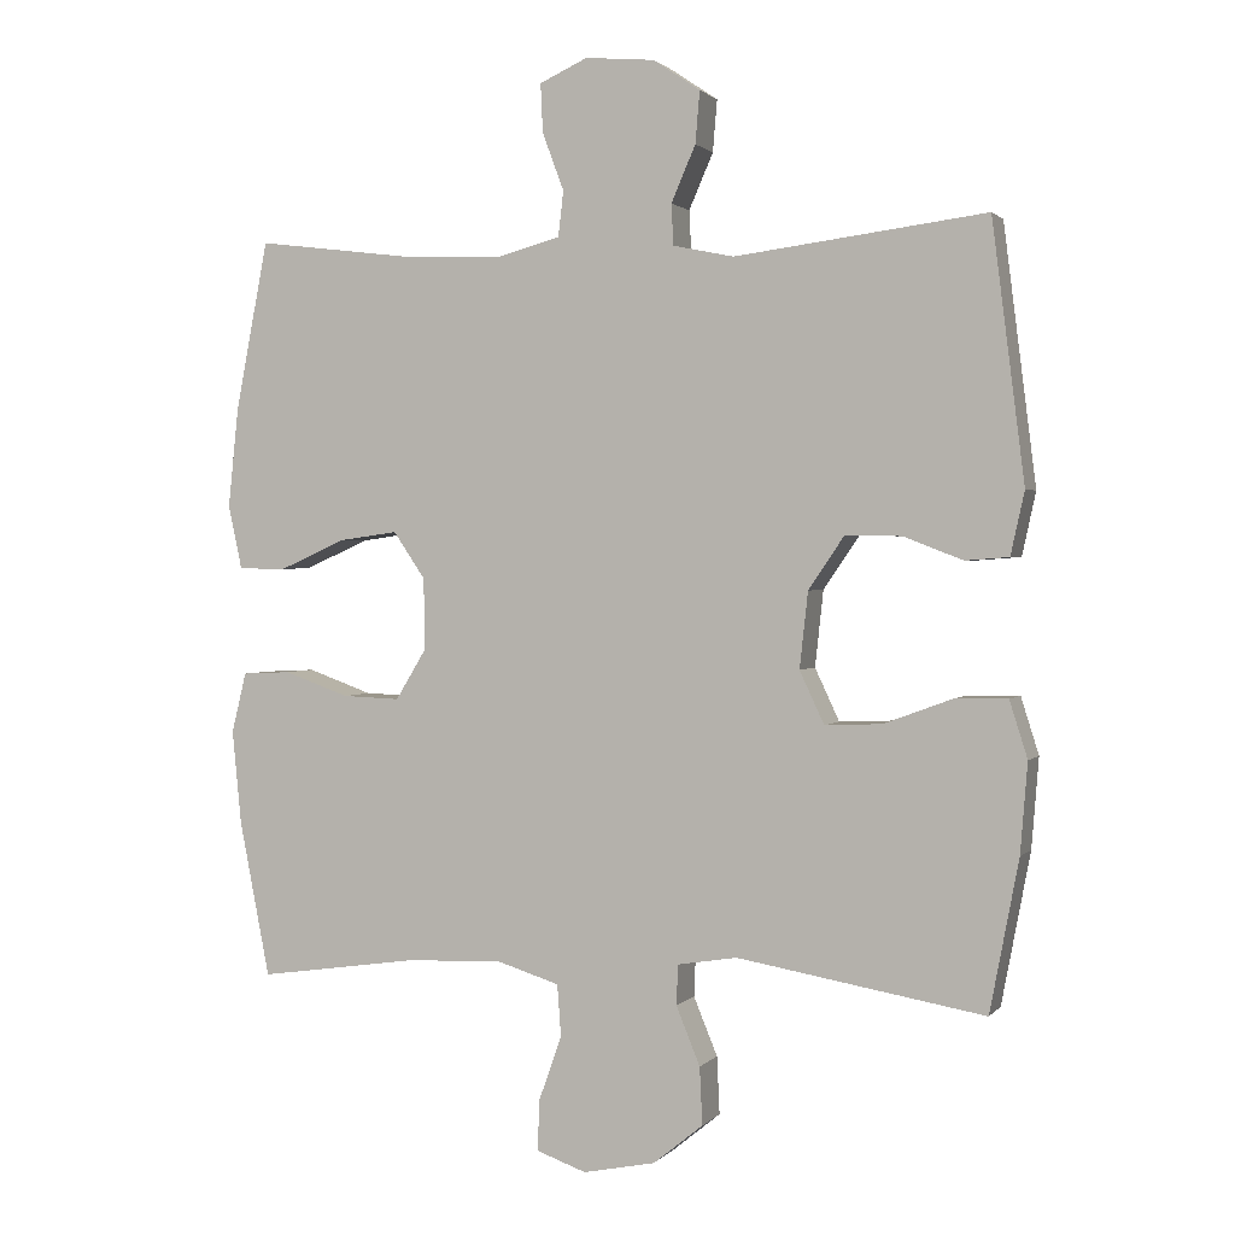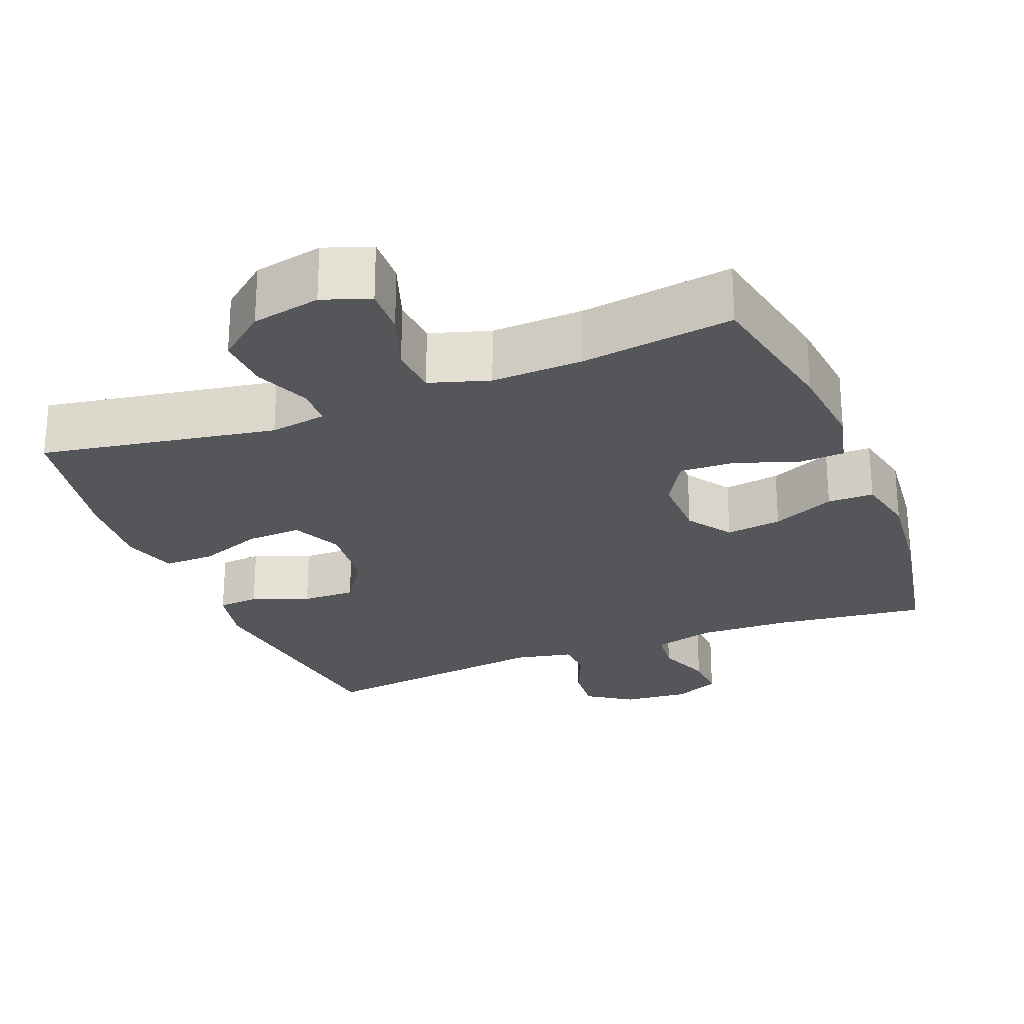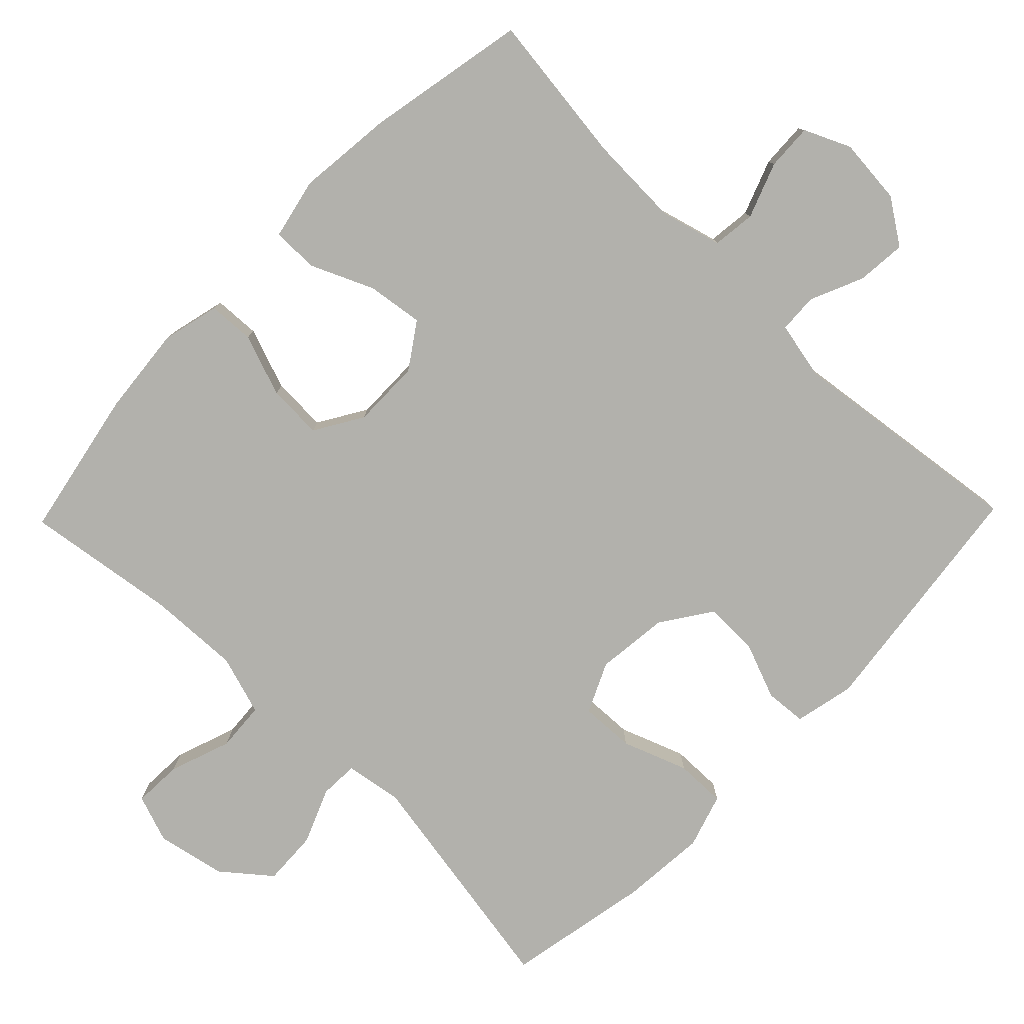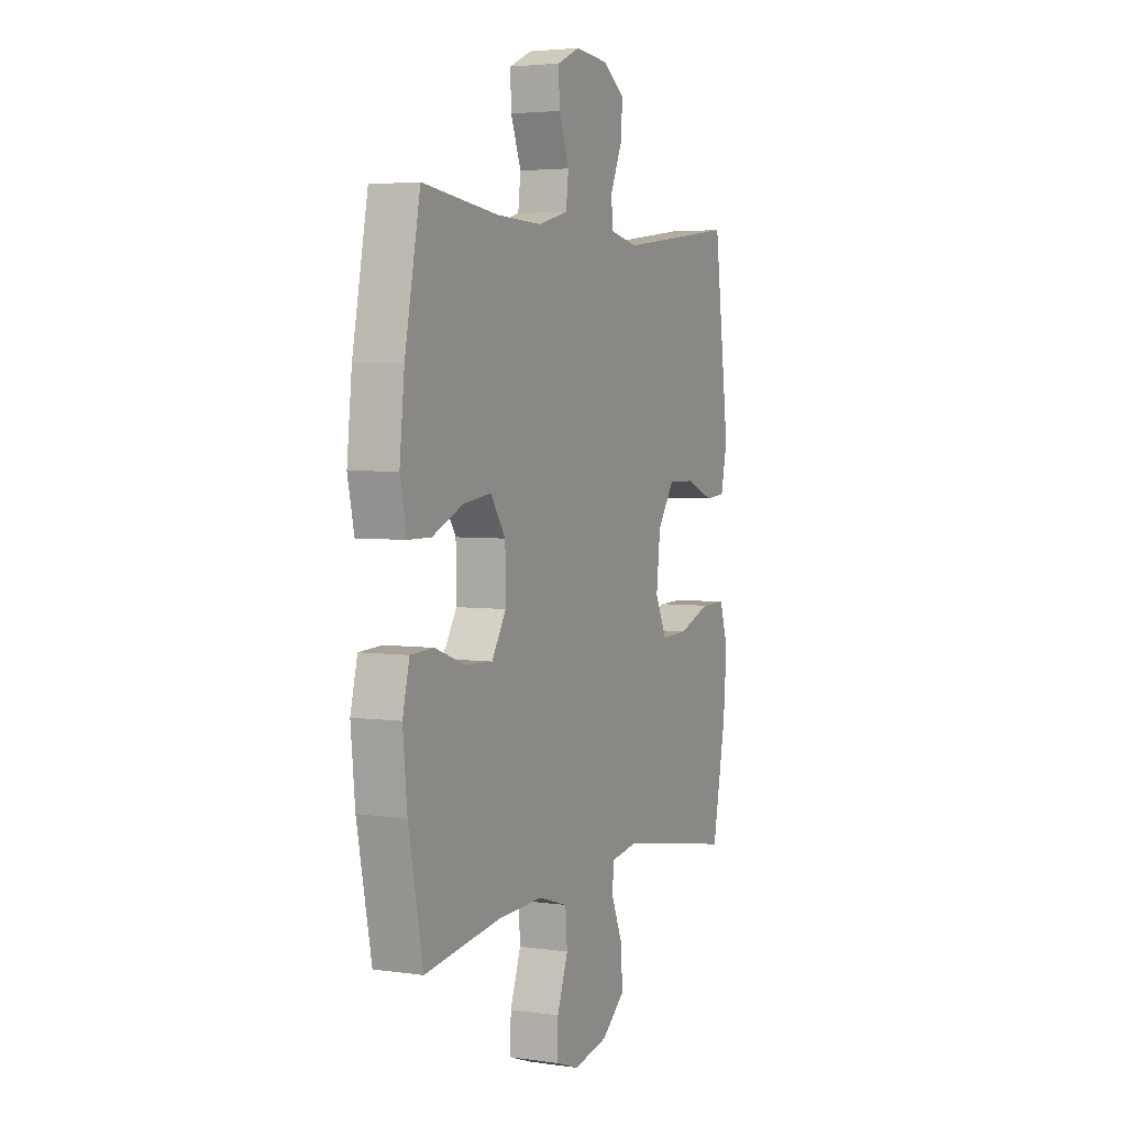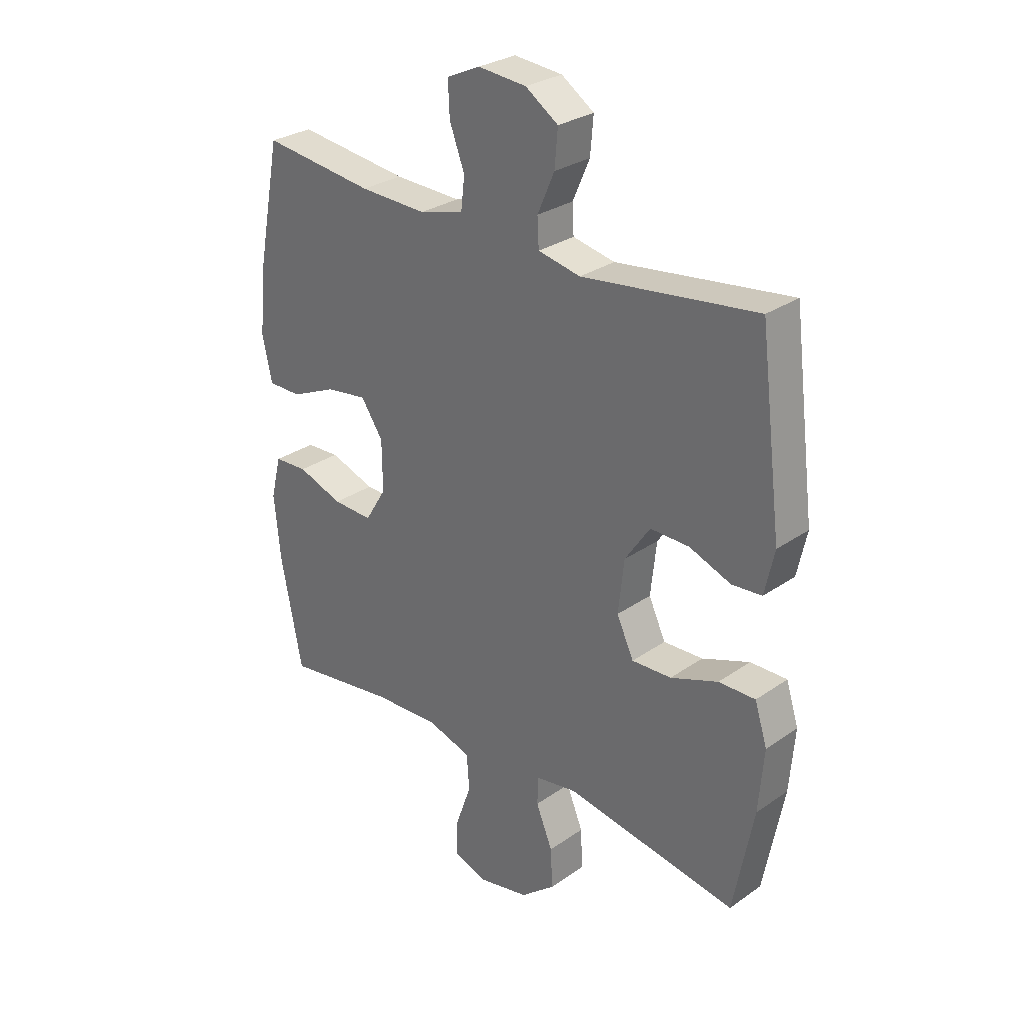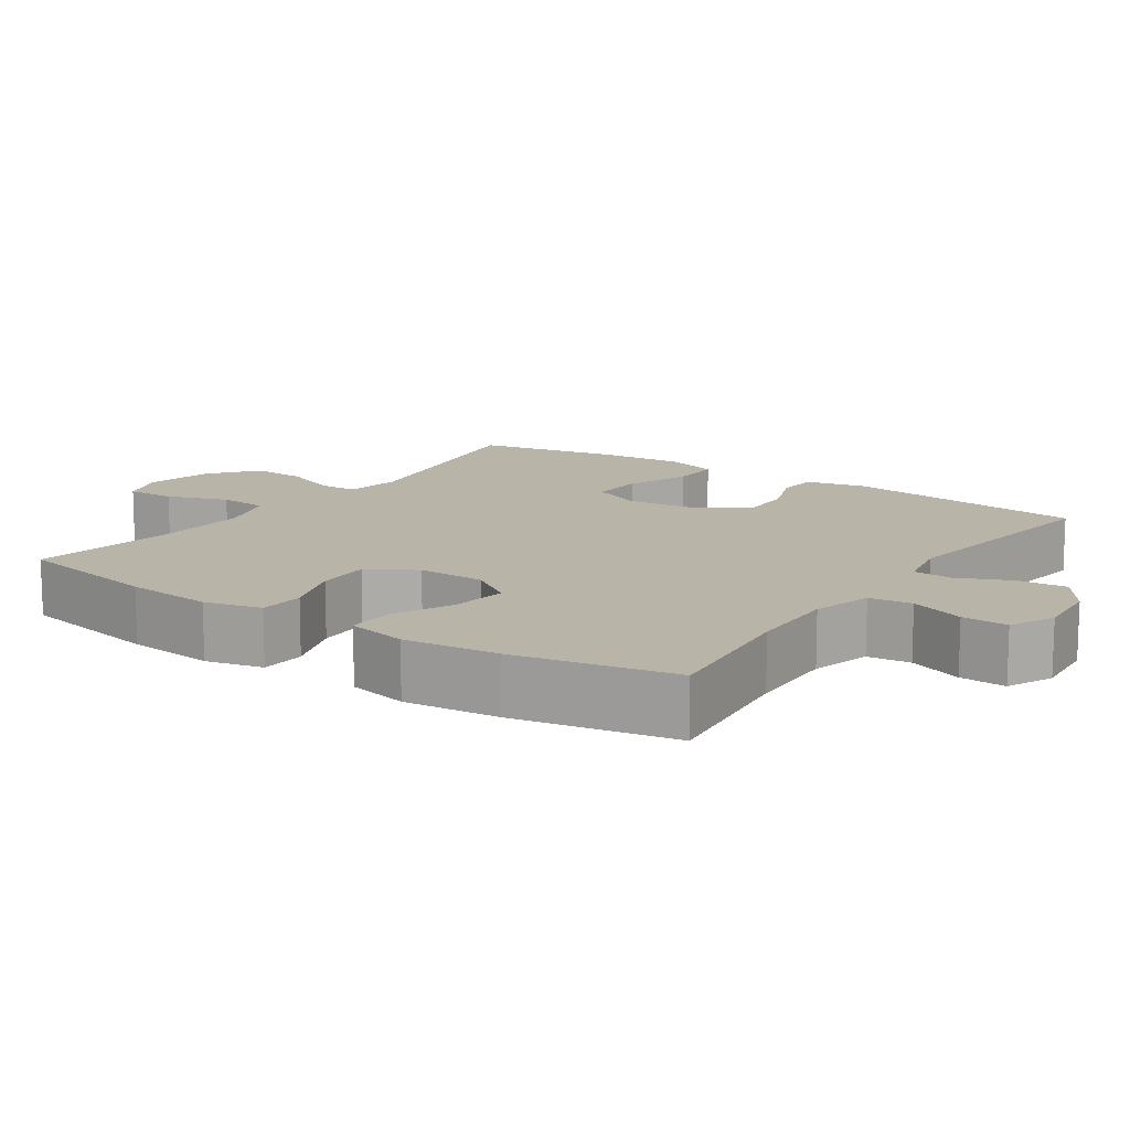
<metadata>
{"format":"obj","ext":"obj","renderer":"f3d","projection":"perspective","resolution":1024,"background":"white","views":[{"elev":1.4,"azim":19.5,"up":"+Z"},{"elev":-25.3,"azim":-158.3,"up":"+Y"},{"elev":-78.9,"azim":-44.2,"up":"+Y"},{"elev":4.0,"azim":-64.8,"up":"+Z"},{"elev":28.7,"azim":43.9,"up":"+Z"},{"elev":13.1,"azim":-55.5,"up":"+Y"}]}
</metadata>
<code>
o path4558
v -0.2815 0.0375 -0.4697
v -0.1536 0.0375 -0.4646
v -0.06985 0.0375 -0.4908
v -0.06478 0.0375 -0.5596
v -0.09508 0.0375 -0.6454
v -0.09804 0.0375 -0.7138
v -0.03143 0.0375 -0.7374
v 0.06509 0.0375 -0.7178
v 0.1314 0.0375 -0.6639
v 0.1277 0.0375 -0.5871
v 0.09581 0.0375 -0.5096
v 0.098 0.0375 -0.4558
v 0.1773 0.0375 -0.4429
v 0.5067 0.0375 -0.5
v 0.5451 0.0375 -0.2979
v 0.5548 0.0375 -0.1781
v 0.531 0.0375 -0.1022
v 0.4606 0.0375 -0.1032
v 0.3696 0.0375 -0.1369
v 0.2936 0.0375 -0.14
v 0.261 0.0375 -0.07016
v 0.2721 0.0375 0.03127
v 0.32 0.0375 0.1018
v 0.3947 0.0375 0.1003
v 0.4738 0.0375 0.0696
v 0.5316 0.0375 0.07404
v 0.5499 0.0375 0.158
v 0.5067 0.0375 0.5019
v 0.1722 0.0375 0.4592
v 0.09119 0.0375 0.4761
v 0.08834 0.0375 0.5308
v 0.1208 0.0375 0.6052
v 0.1267 0.0375 0.6744
v 0.06406 0.0375 0.7167
v -0.02858 0.0375 0.7251
v -0.09267 0.0375 0.6959
v -0.08962 0.0375 0.631
v -0.06087 0.0375 0.5539
v -0.06782 0.0375 0.4935
v -0.1527 0.0375 0.4706
v -0.2812 0.0375 0.4751
v -0.495 0.0375 0.5019
v -0.5385 0.0375 0.2769
v -0.5523 0.0375 0.1431
v -0.5339 0.0375 0.05761
v -0.4694 0.0375 0.05736
v -0.3819 0.0375 0.09618
v -0.3035 0.0375 0.1071
v -0.261 0.0375 0.04462
v -0.2599 0.0375 -0.05093
v -0.3004 0.0375 -0.1178
v -0.3772 0.0375 -0.1148
v -0.4639 0.0375 -0.08371
v -0.5284 0.0375 -0.08686
v -0.548 0.0375 -0.1674
v -0.5358 0.0375 -0.2918
v -0.495 0.0375 -0.5
v -0.2815 -0.0375 -0.4697
v -0.1536 -0.0375 -0.4646
v -0.06985 -0.0375 -0.4908
v -0.06478 -0.0375 -0.5596
v -0.09508 -0.0375 -0.6454
v -0.09804 -0.0375 -0.7138
v -0.03143 -0.0375 -0.7374
v 0.06509 -0.0375 -0.7178
v 0.1314 -0.0375 -0.6639
v 0.1277 -0.0375 -0.5871
v 0.09581 -0.0375 -0.5096
v 0.098 -0.0375 -0.4558
v 0.1773 -0.0375 -0.4429
v 0.5067 -0.0375 -0.5
v 0.5451 -0.0375 -0.2979
v 0.5548 -0.0375 -0.1781
v 0.531 -0.0375 -0.1022
v 0.4606 -0.0375 -0.1032
v 0.3696 -0.0375 -0.1369
v 0.2936 -0.0375 -0.14
v 0.261 -0.0375 -0.07016
v 0.2721 -0.0375 0.03127
v 0.32 -0.0375 0.1018
v 0.3947 -0.0375 0.1003
v 0.4738 -0.0375 0.0696
v 0.5316 -0.0375 0.07404
v 0.5499 -0.0375 0.158
v 0.5067 -0.0375 0.5019
v 0.1722 -0.0375 0.4592
v 0.09119 -0.0375 0.4761
v 0.08834 -0.0375 0.5308
v 0.1208 -0.0375 0.6052
v 0.1267 -0.0375 0.6744
v 0.06406 -0.0375 0.7167
v -0.02858 -0.0375 0.7251
v -0.09267 -0.0375 0.6959
v -0.08962 -0.0375 0.631
v -0.06087 -0.0375 0.5539
v -0.06782 -0.0375 0.4935
v -0.1527 -0.0375 0.4706
v -0.2812 -0.0375 0.4751
v -0.495 -0.0375 0.5019
v -0.5385 -0.0375 0.2769
v -0.5523 -0.0375 0.1431
v -0.5339 -0.0375 0.05761
v -0.4694 -0.0375 0.05736
v -0.3819 -0.0375 0.09618
v -0.3035 -0.0375 0.1071
v -0.261 -0.0375 0.04462
v -0.2599 -0.0375 -0.05093
v -0.3004 -0.0375 -0.1178
v -0.3772 -0.0375 -0.1148
v -0.4639 -0.0375 -0.08371
v -0.5284 -0.0375 -0.08686
v -0.548 -0.0375 -0.1674
v -0.5358 -0.0375 -0.2918
v -0.495 -0.0375 -0.5
v 0.5451 0.0375 -0.2979
v 0.5548 0.0375 -0.1781
v 0.531 0.0375 -0.1022
v 0.531 0.0375 -0.1022
v 0.5316 0.0375 0.07404
v 0.5316 0.0375 0.07404
v 0.5499 0.0375 0.158
v 0.4738 0.0375 0.0696
v 0.4606 0.0375 -0.1032
v 0.5067 0.0375 -0.5
v 0.5067 0.0375 -0.5
v 0.5067 0.0375 0.5019
v 0.5067 0.0375 0.5019
v 0.3947 0.0375 0.1003
v 0.3696 0.0375 -0.1369
v 0.32 0.0375 0.1018
v 0.2936 0.0375 -0.14
v 0.2936 0.0375 -0.14
v 0.2721 0.0375 0.03127
v 0.1773 0.0375 -0.4429
v 0.1722 0.0375 0.4592
v 0.261 0.0375 -0.07016
v 0.098 0.0375 -0.4558
v 0.098 0.0375 -0.4558
v 0.09119 0.0375 0.4761
v 0.09119 0.0375 0.4761
v 0.06509 0.0375 -0.7178
v 0.1314 0.0375 -0.6639
v 0.1277 0.0375 -0.5871
v 0.09581 0.0375 -0.5096
v 0.1208 0.0375 0.6052
v 0.1267 0.0375 0.6744
v 0.1267 0.0375 0.6744
v 0.06406 0.0375 0.7167
v 0.08834 0.0375 0.5308
v -0.03143 0.0375 -0.7374
v -0.02858 0.0375 0.7251
v -0.09267 0.0375 0.6959
v -0.09267 0.0375 0.6959
v -0.09804 0.0375 -0.7138
v -0.09804 0.0375 -0.7138
v -0.06087 0.0375 0.5539
v -0.06782 0.0375 0.4935
v -0.06782 0.0375 0.4935
v -0.08962 0.0375 0.631
v -0.09508 0.0375 -0.6454
v -0.06478 0.0375 -0.5596
v -0.06985 0.0375 -0.4908
v -0.06985 0.0375 -0.4908
v -0.1527 0.0375 0.4706
v -0.1536 0.0375 -0.4646
v -0.2812 0.0375 0.4751
v -0.2815 0.0375 -0.4697
v -0.261 0.0375 0.04462
v -0.2599 0.0375 -0.05093
v -0.3004 0.0375 -0.1178
v -0.3004 0.0375 -0.1178
v -0.3035 0.0375 0.1071
v -0.3035 0.0375 0.1071
v -0.3772 0.0375 -0.1148
v -0.3819 0.0375 0.09618
v -0.4639 0.0375 -0.08371
v -0.4694 0.0375 0.05736
v -0.5284 0.0375 -0.08686
v -0.5284 0.0375 -0.08686
v -0.5339 0.0375 0.05761
v -0.5339 0.0375 0.05761
v -0.495 0.0375 0.5019
v -0.495 0.0375 0.5019
v -0.495 0.0375 -0.5
v -0.495 0.0375 -0.5
v -0.5358 0.0375 -0.2918
v -0.5385 0.0375 0.2769
v -0.548 0.0375 -0.1674
v -0.5523 0.0375 0.1431
v 0.5451 -0.0375 -0.2979
v 0.5548 -0.0375 -0.1781
v 0.531 -0.0375 -0.1022
v 0.531 -0.0375 -0.1022
v 0.5316 -0.0375 0.07404
v 0.5316 -0.0375 0.07404
v 0.5499 -0.0375 0.158
v 0.4738 -0.0375 0.0696
v 0.4606 -0.0375 -0.1032
v 0.5067 -0.0375 -0.5
v 0.5067 -0.0375 -0.5
v 0.5067 -0.0375 0.5019
v 0.5067 -0.0375 0.5019
v 0.3947 -0.0375 0.1003
v 0.3696 -0.0375 -0.1369
v 0.32 -0.0375 0.1018
v 0.2936 -0.0375 -0.14
v 0.2936 -0.0375 -0.14
v 0.2721 -0.0375 0.03127
v 0.1773 -0.0375 -0.4429
v 0.1722 -0.0375 0.4592
v 0.261 -0.0375 -0.07016
v 0.098 -0.0375 -0.4558
v 0.098 -0.0375 -0.4558
v 0.09119 -0.0375 0.4761
v 0.09119 -0.0375 0.4761
v 0.06509 -0.0375 -0.7178
v 0.1314 -0.0375 -0.6639
v 0.1277 -0.0375 -0.5871
v 0.09581 -0.0375 -0.5096
v 0.1208 -0.0375 0.6052
v 0.1267 -0.0375 0.6744
v 0.1267 -0.0375 0.6744
v 0.06406 -0.0375 0.7167
v 0.08834 -0.0375 0.5308
v -0.03143 -0.0375 -0.7374
v -0.02858 -0.0375 0.7251
v -0.09267 -0.0375 0.6959
v -0.09267 -0.0375 0.6959
v -0.09804 -0.0375 -0.7138
v -0.09804 -0.0375 -0.7138
v -0.06087 -0.0375 0.5539
v -0.06782 -0.0375 0.4935
v -0.06782 -0.0375 0.4935
v -0.08962 -0.0375 0.631
v -0.09508 -0.0375 -0.6454
v -0.06478 -0.0375 -0.5596
v -0.06985 -0.0375 -0.4908
v -0.06985 -0.0375 -0.4908
v -0.1527 -0.0375 0.4706
v -0.1536 -0.0375 -0.4646
v -0.2812 -0.0375 0.4751
v -0.2815 -0.0375 -0.4697
v -0.261 -0.0375 0.04462
v -0.2599 -0.0375 -0.05093
v -0.3004 -0.0375 -0.1178
v -0.3004 -0.0375 -0.1178
v -0.3035 -0.0375 0.1071
v -0.3035 -0.0375 0.1071
v -0.3772 -0.0375 -0.1148
v -0.3819 -0.0375 0.09618
v -0.4639 -0.0375 -0.08371
v -0.4694 -0.0375 0.05736
v -0.5284 -0.0375 -0.08686
v -0.5284 -0.0375 -0.08686
v -0.5339 -0.0375 0.05761
v -0.5339 -0.0375 0.05761
v -0.495 -0.0375 0.5019
v -0.495 -0.0375 0.5019
v -0.495 -0.0375 -0.5
v -0.495 -0.0375 -0.5
v -0.5358 -0.0375 -0.2918
v -0.5385 -0.0375 0.2769
v -0.548 -0.0375 -0.1674
v -0.5523 -0.0375 0.1431
f 214 243 208
f 262 241 257
f 190 204 209
f 243 244 211
f 216 235 225
f 220 231 224
f 231 232 224
f 198 191 192
f 261 249 263
f 244 212 211
f 247 262 250
f 224 232 214
f 232 239 243
f 214 232 243
f 208 243 211
f 239 247 243
f 218 216 217
f 206 209 204
f 226 234 223
f 227 234 226
f 212 237 219
f 210 208 205
f 249 251 263
f 255 252 264
f 237 236 219
f 211 212 206
f 264 250 262
f 201 205 203
f 236 216 218
f 212 244 240
f 204 190 191
f 214 208 210
f 240 245 242
f 223 231 220
f 196 203 197
f 250 264 252
f 236 235 216
f 196 197 194
f 221 223 220
f 204 191 198
f 262 247 241
f 231 223 234
f 241 247 239
f 206 212 209
f 190 209 199
f 219 236 218
f 225 235 229
f 212 240 237
f 201 203 196
f 261 242 249
f 249 242 245
f 245 240 244
f 242 261 259
f 210 205 201
f 263 251 253
f 15 16 73 72
f 16 118 193 73
f 120 27 84 195
f 25 26 83 82
f 17 18 75 74
f 125 15 72 200
f 27 127 202 84
f 24 25 82 81
f 18 19 76 75
f 23 24 81 80
f 19 132 207 76
f 22 23 80 79
f 13 14 71 70
f 28 29 86 85
f 20 21 78 77
f 21 22 79 78
f 138 13 70 213
f 29 140 215 86
f 8 9 66 65
f 9 10 67 66
f 10 11 68 67
f 32 147 222 89
f 33 34 91 90
f 31 32 89 88
f 11 12 69 68
f 30 31 88 87
f 7 8 65 64
f 34 35 92 91
f 35 153 228 92
f 155 7 64 230
f 38 158 233 95
f 37 38 95 94
f 36 37 94 93
f 5 6 63 62
f 4 5 62 61
f 163 4 61 238
f 39 40 97 96
f 2 3 60 59
f 40 41 98 97
f 1 2 59 58
f 49 50 107 106
f 50 171 246 107
f 173 49 106 248
f 51 52 109 108
f 47 48 105 104
f 52 53 110 109
f 46 47 104 103
f 53 179 254 110
f 181 46 103 256
f 41 183 258 98
f 185 1 58 260
f 56 57 114 113
f 42 43 100 99
f 55 56 113 112
f 54 55 112 111
f 44 45 102 101
f 43 44 101 100
f 139 133 168
f 187 182 166
f 115 134 129
f 168 136 169
f 141 150 160
f 145 149 156
f 156 149 157
f 123 117 116
f 186 188 174
f 169 136 137
f 172 175 187
f 149 139 157
f 157 168 164
f 139 168 157
f 133 136 168
f 164 168 172
f 143 142 141
f 131 129 134
f 151 148 159
f 152 151 159
f 137 144 162
f 135 130 133
f 174 188 176
f 180 189 177
f 162 144 161
f 136 131 137
f 189 187 175
f 126 128 130
f 161 143 141
f 137 165 169
f 129 116 115
f 139 135 133
f 165 167 170
f 148 145 156
f 121 122 128
f 175 177 189
f 161 141 160
f 121 119 122
f 146 145 148
f 129 123 116
f 187 166 172
f 156 159 148
f 166 164 172
f 131 134 137
f 115 124 134
f 144 143 161
f 150 154 160
f 137 162 165
f 126 121 128
f 186 174 167
f 174 170 167
f 170 169 165
f 167 184 186
f 135 126 130
f 188 178 176

</code>
